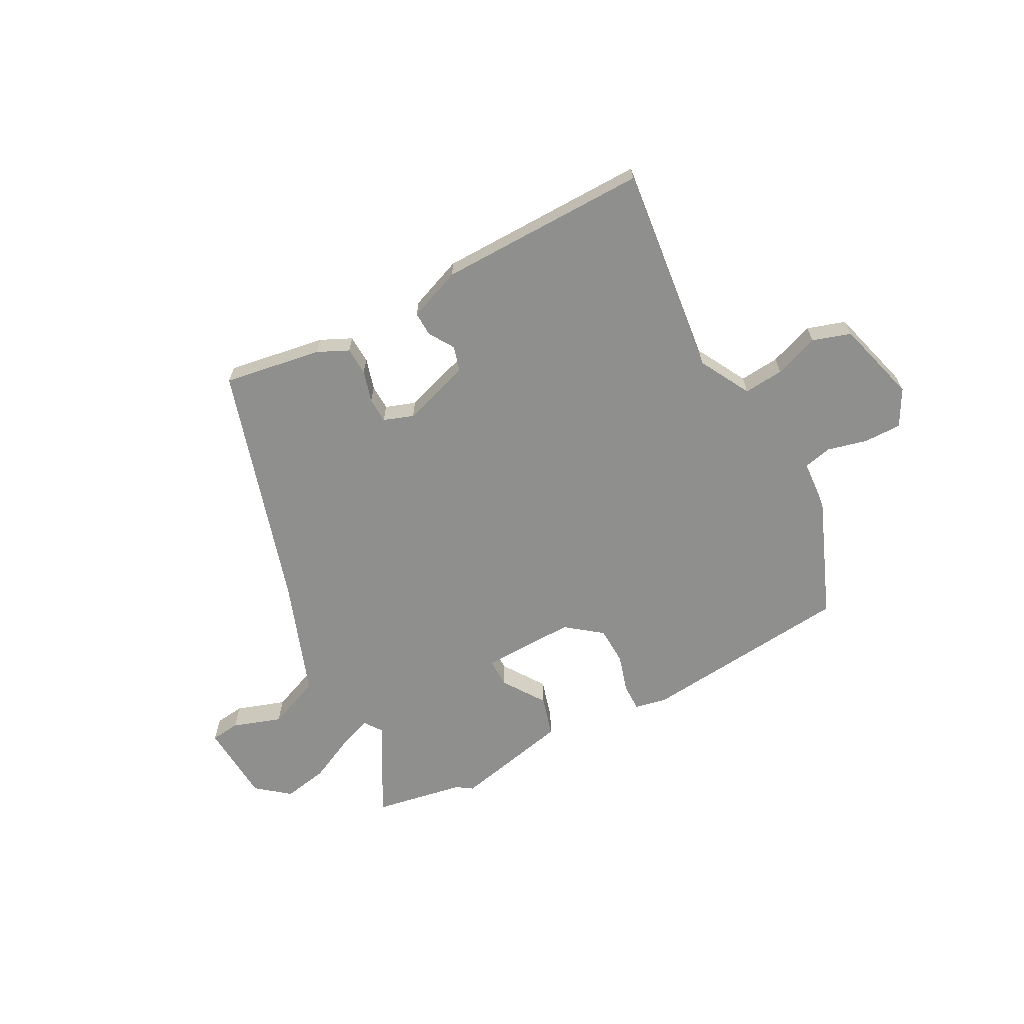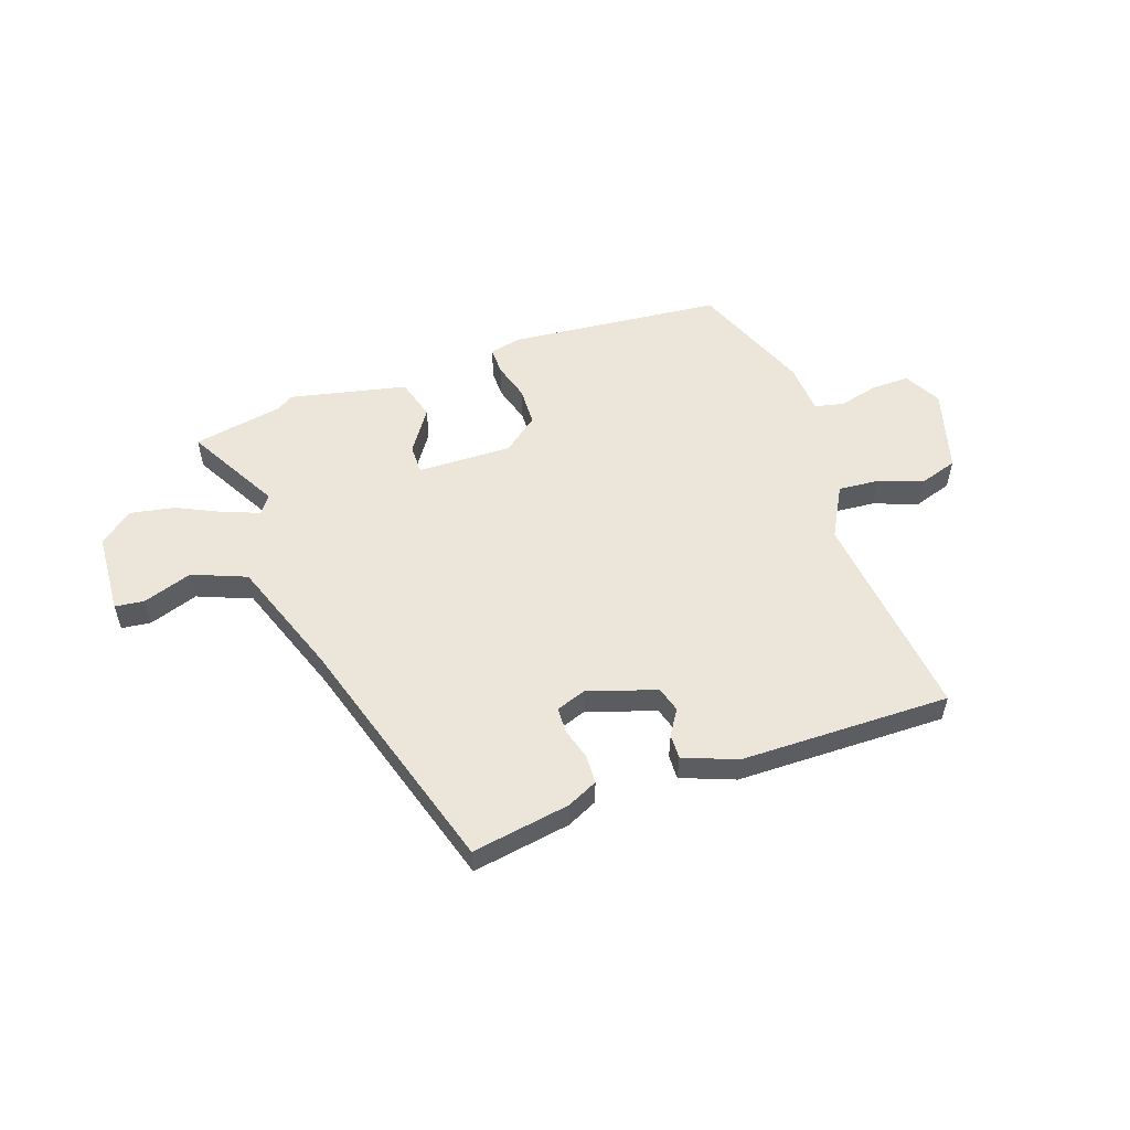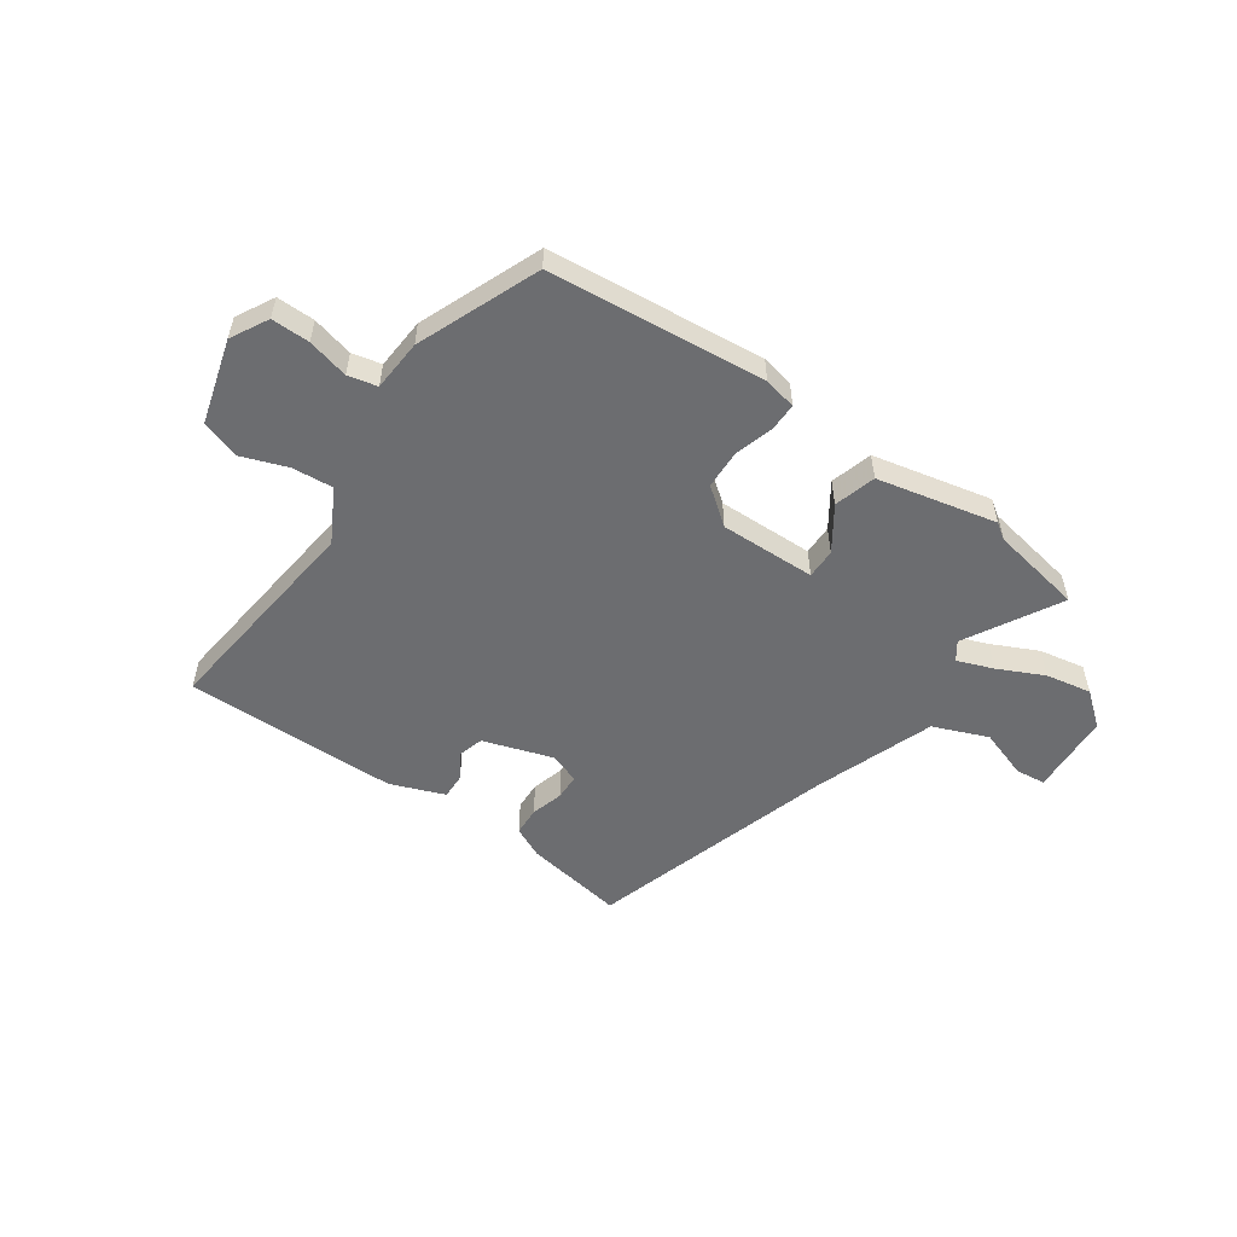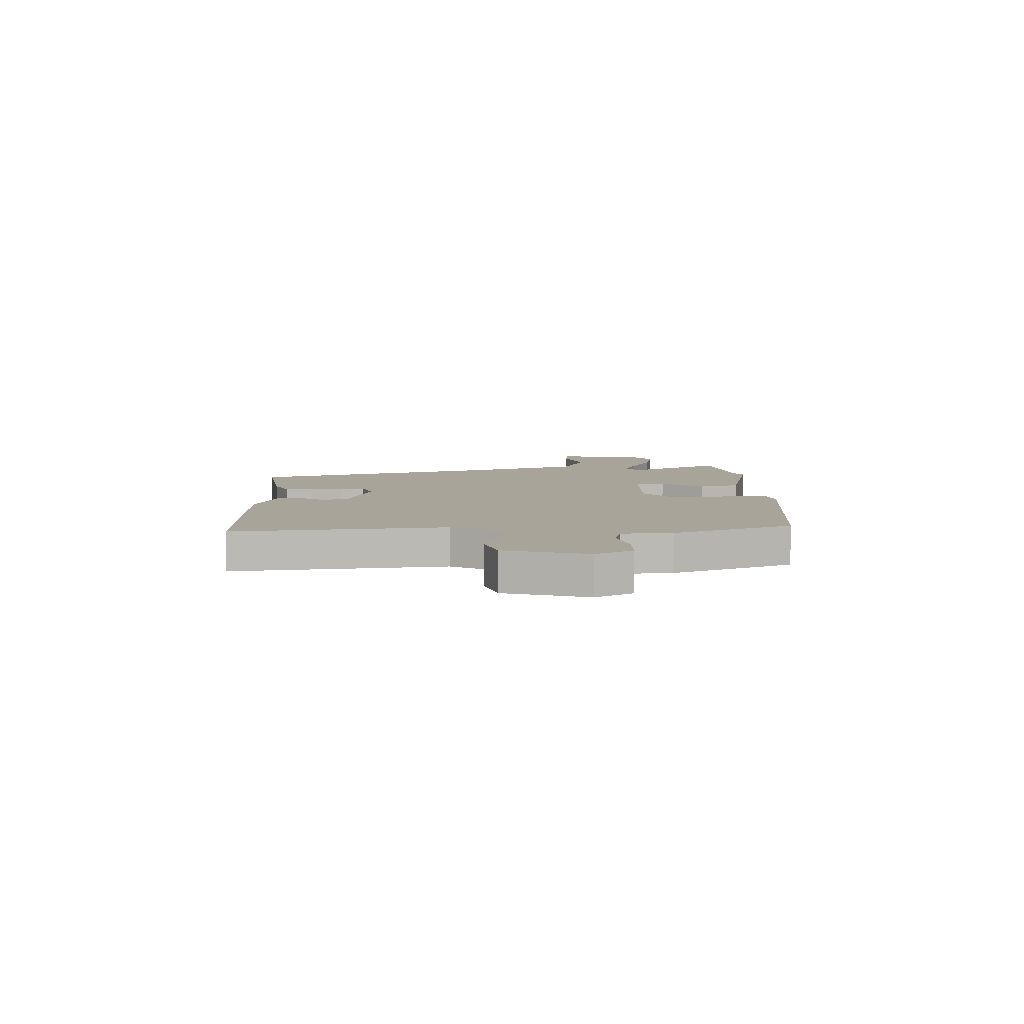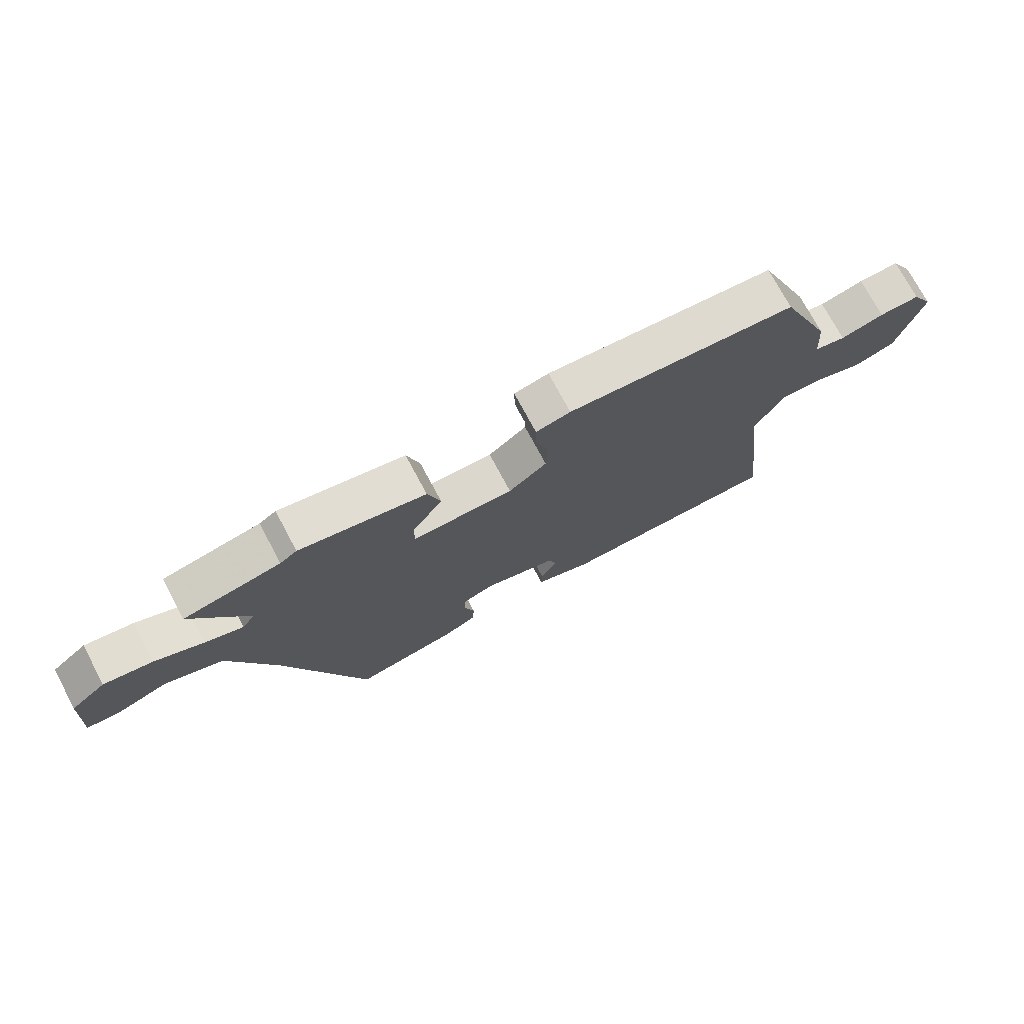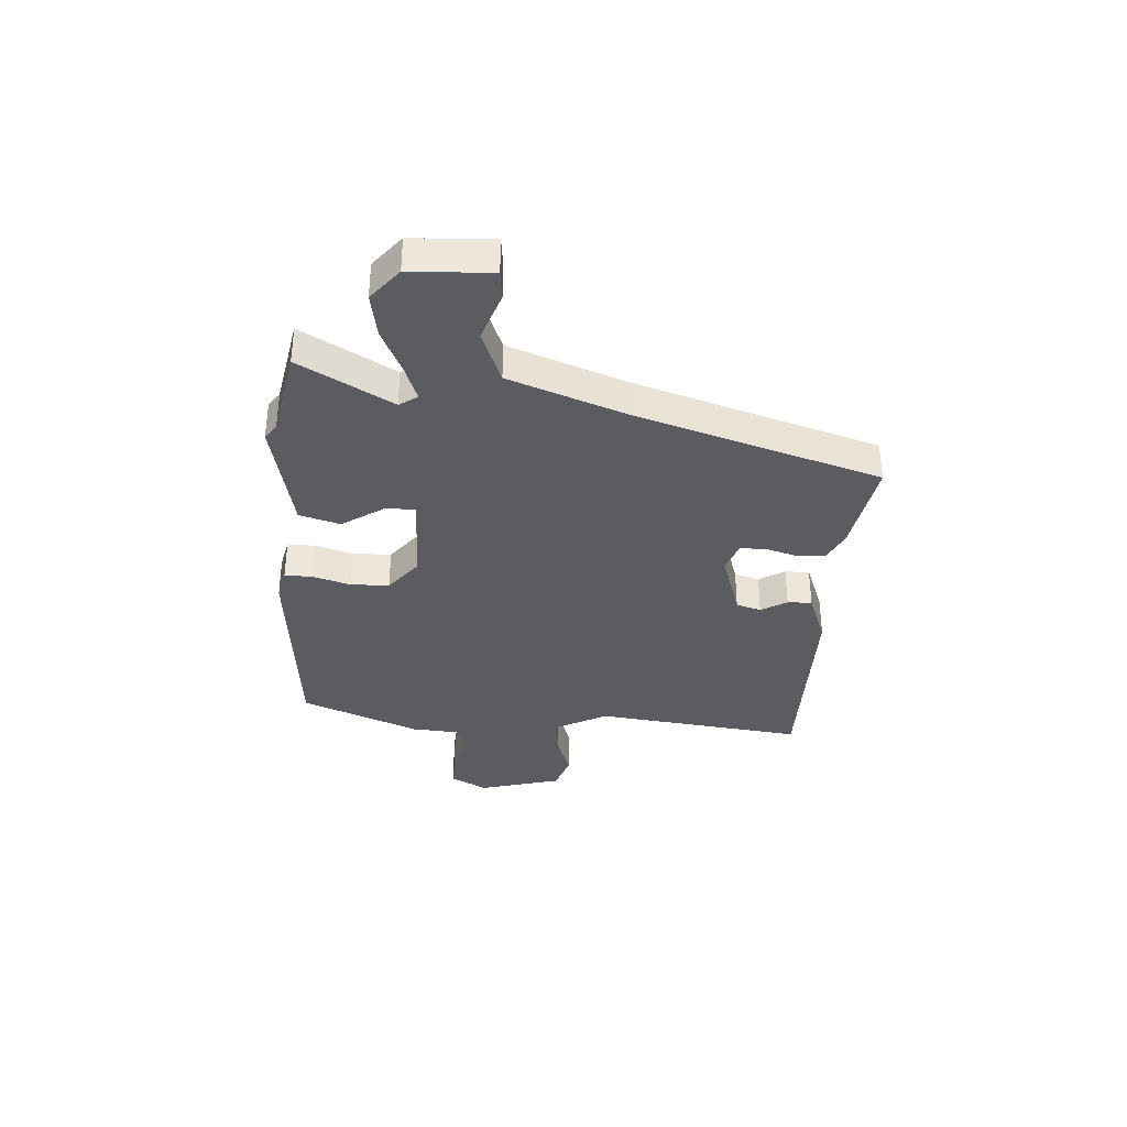
<metadata>
{"format":"obj","ext":"obj","renderer":"f3d","projection":"perspective","resolution":1024,"background":"white","views":[{"elev":-65.1,"azim":-151.5,"up":"+Y"},{"elev":54.6,"azim":161.2,"up":"+Y"},{"elev":-54.0,"azim":-34.5,"up":"+Y"},{"elev":7.3,"azim":-91.0,"up":"+Y"},{"elev":74.0,"azim":151.9,"up":"+Z"},{"elev":-35.1,"azim":86.1,"up":"+Y"}]}
</metadata>
<code>
v 0.373 0.07 -0.518
v 0.192 0.07 -0.487
v 0.136 0.07 -0.46
v 0.134 0.07 -0.408
v 0.151 0.07 -0.35
v 0.15 0.07 -0.303
v 0.095 0.07 -0.283
v -0.031 0.07 -0.323
v -0.045 0.07 -0.369
v -0.016 0.07 -0.416
v -0.015 0.07 -0.461
v -0.113 0.07 -0.498
v -0.499 0.07 -0.5
v -0.452 0.07 -0.112
v -0.503 0.07 -0.017
v -0.577 0.07 -0.023
v -0.659 0.07 -0.052
v -0.729 0.07 -0.029
v -0.771 0.07 0.124
v -0.734 0.07 0.191
v -0.665 0.07 0.19
v -0.591 0.07 0.171
v -0.538 0.07 0.183
v -0.531 0.07 0.276
v -0.441 0.07 0.494
v -0.05 0.07 0.53
v 0.009 0.07 0.517
v 0.008 0.07 0.466
v -0.013 0.07 0.397
v -0.011 0.07 0.326
v 0.054 0.07 0.275
v 0.227 0.07 0.278
v 0.227 0.07 0.332
v 0.175 0.07 0.41
v 0.197 0.07 0.485
v 0.413 0.07 0.531
v 0.442 0.07 0.511
v 0.608 0.07 0.48
v 0.512 0.07 0.31
v 0.535 0.07 0.277
v 0.6 0.07 0.301
v 0.683 0.07 0.34
v 0.766 0.07 0.355
v 0.826 0.07 0.306
v 0.834 0.07 0.157
v 0.78 0.07 0.151
v 0.69 0.07 0.182
v 0.591 0.07 0.143
v 0.512 0.07 -0.071
v 0.373 0 -0.518
v 0.192 0 -0.487
v 0.136 0 -0.46
v 0.134 0 -0.408
v 0.151 0 -0.35
v 0.15 0 -0.303
v 0.095 0 -0.283
v -0.031 0 -0.323
v -0.045 0 -0.369
v -0.016 0 -0.416
v -0.015 0 -0.461
v -0.113 0 -0.498
v -0.499 0 -0.5
v -0.452 0 -0.112
v -0.503 0 -0.017
v -0.577 0 -0.023
v -0.659 0 -0.052
v -0.729 0 -0.029
v -0.771 0 0.124
v -0.734 0 0.191
v -0.665 0 0.19
v -0.591 0 0.171
v -0.538 0 0.183
v -0.531 0 0.276
v -0.441 0 0.494
v -0.05 0 0.53
v 0.009 0 0.517
v 0.008 0 0.466
v -0.013 0 0.397
v -0.011 0 0.326
v 0.054 0 0.275
v 0.227 0 0.278
v 0.227 0 0.332
v 0.175 0 0.41
v 0.197 0 0.485
v 0.413 0 0.531
v 0.442 0 0.511
v 0.608 0 0.48
v 0.512 0 0.31
v 0.535 0 0.277
v 0.6 0 0.301
v 0.683 0 0.34
v 0.766 0 0.355
v 0.826 0 0.306
v 0.834 0 0.157
v 0.78 0 0.151
v 0.69 0 0.182
v 0.591 0 0.143
v 0.512 0 -0.071
f 45 46 47
f 44 45 47
f 43 44 47
f 42 43 47
f 41 42 47
f 40 41 47 48
f 39 40 48 49
f 37 38 39
f 37 39 49
f 36 37 49
f 35 36 49
f 34 35 49
f 33 34 49
f 27 28 29
f 26 27 29
f 25 26 29
f 24 25 29
f 23 24 29
f 23 29 30
f 20 21 22
f 19 20 22
f 18 19 22
f 17 18 22
f 16 17 22
f 15 16 22 23
f 23 30 31
f 15 23 31
f 14 15 31
f 12 13 14
f 11 12 14
f 10 11 14
f 9 10 14
f 3 4 5
f 2 3 5
f 1 2 5
f 49 1 5
f 49 5 6
f 32 33 49
f 32 49 6 7
f 31 32 7 8
f 8 9 14 31
f 96 95 94
f 96 94 93
f 96 93 92
f 96 92 91
f 96 91 90
f 97 96 90 89
f 98 97 89 88
f 88 87 86
f 98 88 86
f 98 86 85
f 98 85 84
f 98 84 83
f 98 83 82
f 78 77 76
f 78 76 75
f 78 75 74
f 78 74 73
f 78 73 72
f 79 78 72
f 71 70 69
f 71 69 68
f 71 68 67
f 71 67 66
f 71 66 65
f 72 71 65 64
f 80 79 72
f 80 72 64
f 80 64 63
f 63 62 61
f 63 61 60
f 63 60 59
f 63 59 58
f 54 53 52
f 54 52 51
f 54 51 50
f 54 50 98
f 55 54 98
f 98 82 81
f 56 55 98 81
f 57 56 81 80
f 80 63 58 57
f 1 50 51 2
f 2 51 52 3
f 3 52 53 4
f 4 53 54 5
f 5 54 55 6
f 6 55 56 7
f 7 56 57 8
f 8 57 58 9
f 9 58 59 10
f 10 59 60 11
f 11 60 61 12
f 12 61 62 13
f 13 62 63 14
f 14 63 64 15
f 15 64 65 16
f 16 65 66 17
f 17 66 67 18
f 18 67 68 19
f 19 68 69 20
f 20 69 70 21
f 21 70 71 22
f 22 71 72 23
f 23 72 73 24
f 24 73 74 25
f 25 74 75 26
f 26 75 76 27
f 27 76 77 28
f 28 77 78 29
f 29 78 79 30
f 30 79 80 31
f 31 80 81 32
f 32 81 82 33
f 33 82 83 34
f 34 83 84 35
f 35 84 85 36
f 36 85 86 37
f 37 86 87 38
f 38 87 88 39
f 39 88 89 40
f 40 89 90 41
f 41 90 91 42
f 42 91 92 43
f 43 92 93 44
f 44 93 94 45
f 45 94 95 46
f 46 95 96 47
f 47 96 97 48
f 48 97 98 49
f 49 98 50 1

</code>
